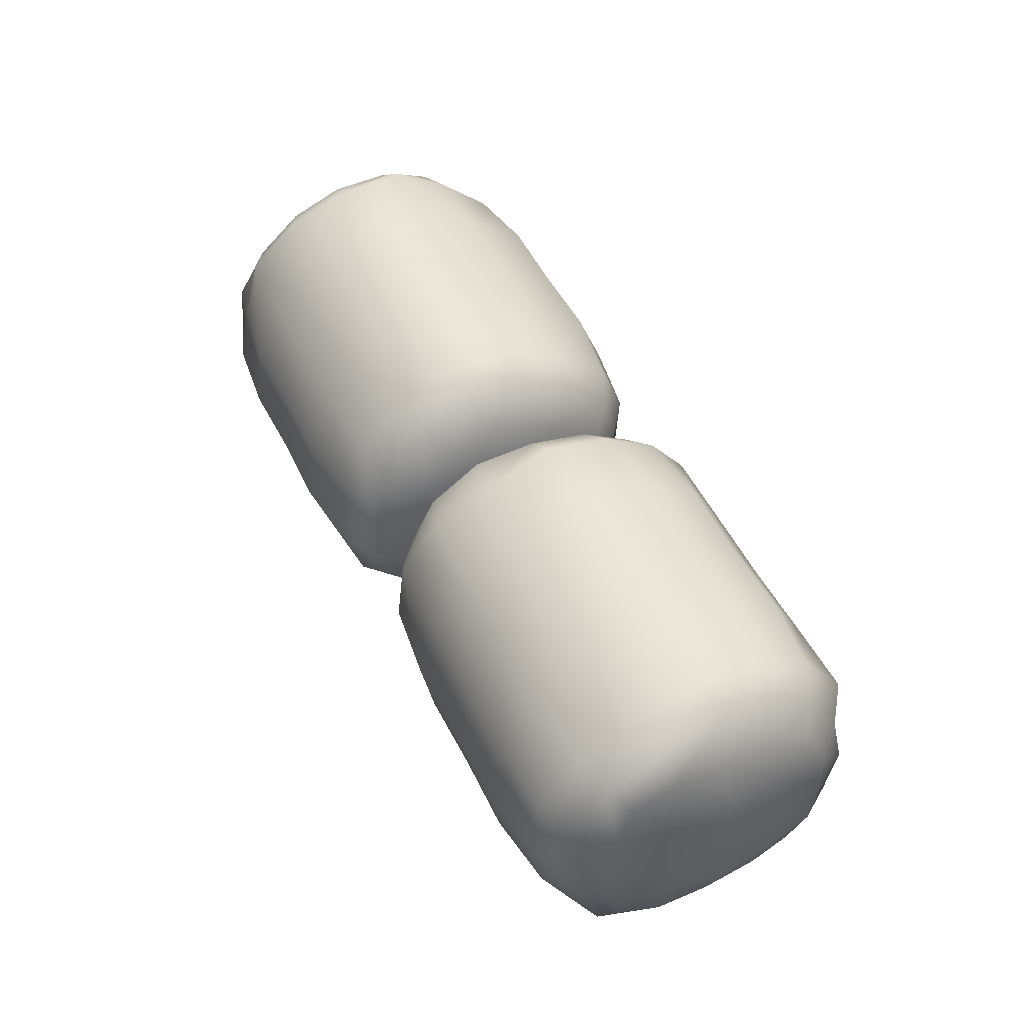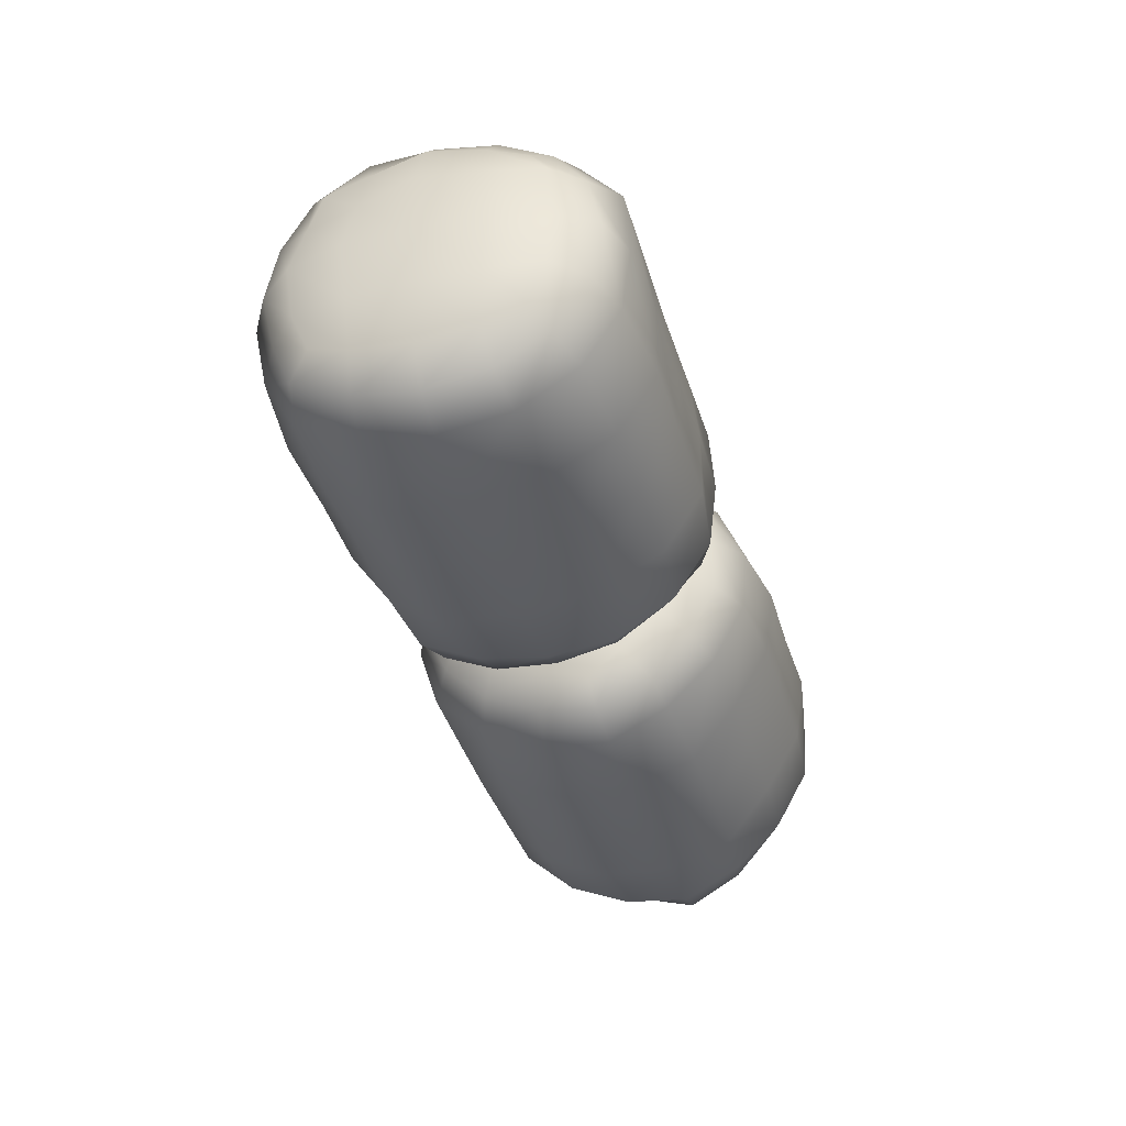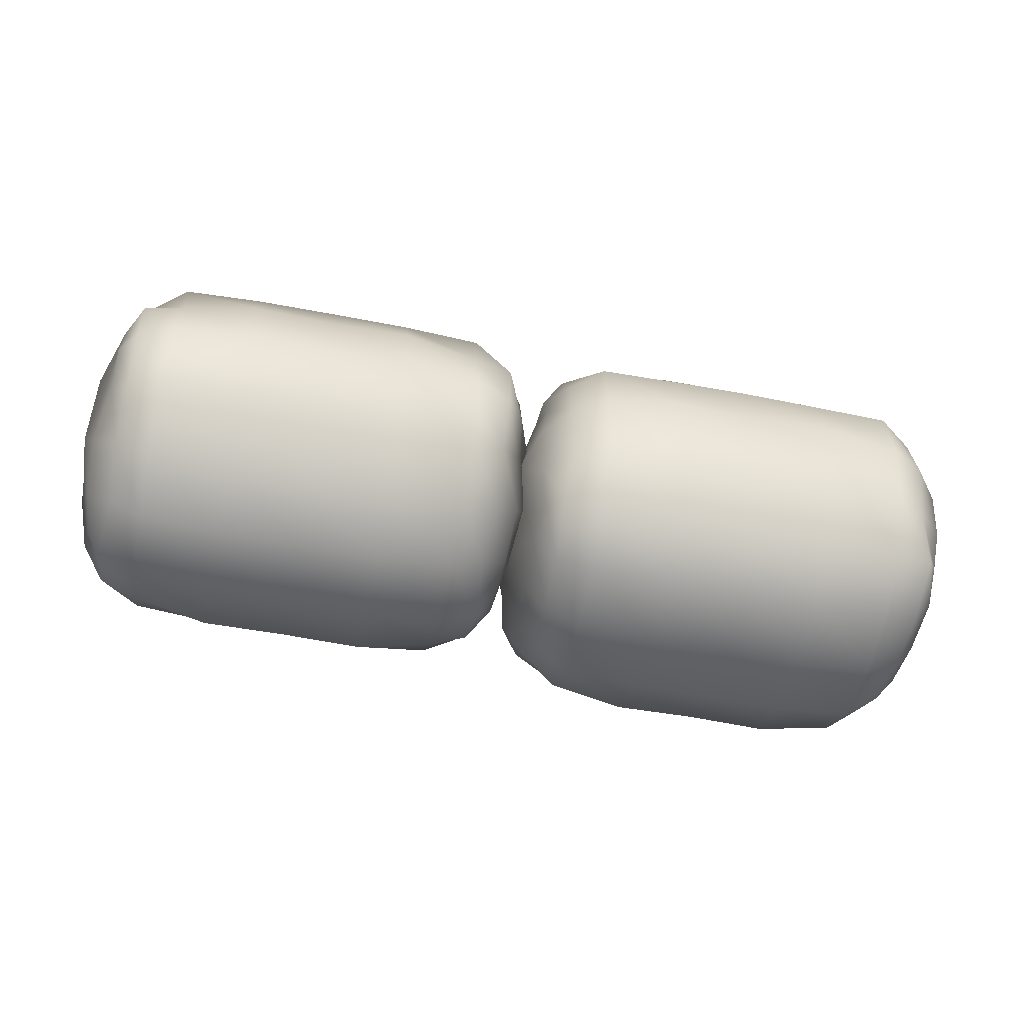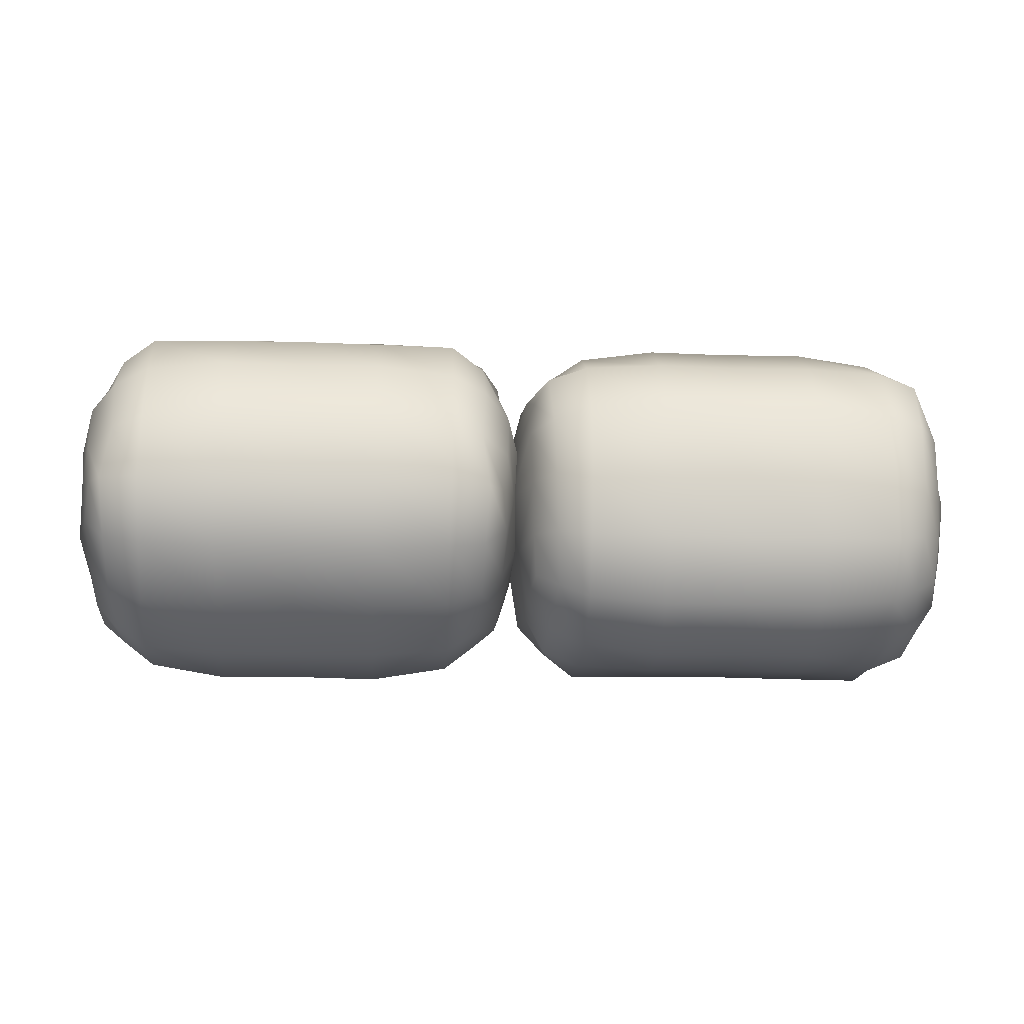
<metadata>
{"format":"obj","ext":"obj","renderer":"f3d","projection":"perspective","resolution":1024,"background":"white","views":[{"elev":50.2,"azim":64.3,"up":"+Y"},{"elev":-39.4,"azim":106.5,"up":"+Y"},{"elev":-53.8,"azim":-11.7,"up":"+Y"},{"elev":-17.9,"azim":-3.6,"up":"+Z"}]}
</metadata>
<code>
g default
v 0.04363 -0.2901 -0.2944
v 0.05263 0.2643 -0.2913
v 0.6654 -0.4026 -0.4063
v 0.6654 0.3673 -0.3937
v 1.287 -0.2901 -0.2944
v 1.278 0.2643 -0.2913
v 1.291 -0.2926 0.2659
v 1.291 0.2705 0.2665
v 0.6654 -0.3915 0.3651
v 0.6654 0.3709 0.3671
v 0.03934 -0.2926 0.2659
v 0.03953 0.2705 0.2665
v 1.13 0.3568 0.353
v 0.6654 -0.01135 0.5216
v 1.132 -0.3838 0.3572
v 0.2011 0.3568 0.353
v 0.01579 -0.0116 0.3362
v 0.1992 -0.3838 0.3572
v 0.02248 0.3374 -0.01512
v 0.03067 -0.3569 -0.01505
v 0.6654 0.5186 -0.01509
v 0.6654 -0.5204 -0.01509
v 0.02952 -0.01136 -0.3612
v 0.2024 0.3542 -0.3808
v 0.6654 -0.01135 -0.5202
v 0.2014 -0.3792 -0.383
v 1.128 0.3542 -0.3808
v 1.301 -0.01136 -0.3612
v 1.129 -0.3792 -0.383
v 1.308 0.3374 -0.01512
v 1.315 -0.0116 0.3362
v 1.3 -0.3569 -0.01505
v 0.2004 -0.01139 -0.5137
v 1.13 -0.01139 -0.5137
v 1.357 -0.01141 -0.01522
v 1.134 -0.01135 0.4964
v 0.1968 -0.01135 0.4964
v -0.02654 -0.01141 -0.01522
v 0.1944 0.5084 -0.01514
v 1.136 0.5084 -0.01514
v 0.2009 -0.5085 -0.01516
v 1.13 -0.5085 -0.01515
v 0.6654 -0.2216 0.4806
v 0.9015 -0.394 0.3674
v 0.4286 -0.01139 0.5246
v 0.2001 -0.2114 0.4547
v 0.4293 -0.394 0.3674
v 0.4291 0.3745 0.3708
v 0.1947 0.195 0.4717
v 0.09226 0.3234 0.3195
v 0.04043 0.151 0.3068
v 0.09173 -0.01137 0.4334
v 0.02394 -0.177 0.3126
v 0.08286 -0.353 0.3263
v -0.02598 -0.01171 0.175
v -0.02428 -0.2011 -0.01506
v 0.02487 -0.3391 0.1506
v 0.03909 0.3111 0.1475
v -0.02918 0.179 -0.01537
v 0.04003 0.3103 -0.1775
v -0.02323 -0.01129 -0.2049
v 0.03582 -0.3346 -0.1784
v 0.09556 0.4332 -0.0151
v 0.1992 0.4618 -0.2163
v 0.2063 0.4388 0.1774
v 0.6654 0.4701 0.1899
v 0.4291 0.5179 -0.01516
v 0.6654 0.4714 -0.2205
v 0.9017 0.5179 -0.01516
v 1.132 0.4618 -0.2163
v 1.124 0.4388 0.1775
v 1.235 0.4332 -0.0151
v 0.09742 -0.454 -0.01511
v 0.2028 -0.4724 0.1815
v 0.1992 -0.4846 -0.2164
v 0.6654 -0.501 -0.2231
v 0.4298 -0.5231 -0.01517
v 0.6654 -0.5108 0.1965
v 0.9009 -0.5231 -0.01516
v 1.128 -0.4724 0.1815
v 1.132 -0.4846 -0.2164
v 1.233 -0.454 -0.0151
v 0.02393 -0.1768 -0.3431
v 0.08764 -0.01139 -0.468
v 0.1989 -0.2127 -0.4886
v 0.1124 -0.3308 -0.3347
v 0.01602 0.1554 -0.346
v 0.1093 0.3104 -0.337
v 0.1953 0.1944 -0.5006
v 0.4293 0.371 -0.3975
v 0.6654 0.1933 -0.4956
v 0.43 -0.01139 -0.5217
v 0.6654 -0.2242 -0.518
v 0.4286 -0.4055 -0.4093
v 0.9007 -0.01139 -0.5217
v 1.132 -0.2127 -0.4886
v 0.9022 -0.4055 -0.4093
v 0.9015 0.371 -0.3975
v 1.135 0.1944 -0.5006
v 1.221 0.3104 -0.337
v 1.315 0.1554 -0.346
v 1.243 -0.01139 -0.468
v 1.307 -0.1768 -0.3431
v 1.218 -0.3308 -0.3347
v 1.354 -0.01129 -0.2049
v 1.355 -0.2011 -0.01506
v 1.295 -0.3346 -0.1784
v 1.291 0.3103 -0.1775
v 1.36 0.179 -0.01537
v 1.292 0.3111 0.1475
v 1.29 0.151 0.3068
v 1.357 -0.01171 0.175
v 1.307 -0.177 0.3126
v 1.306 -0.3391 0.1506
v 1.239 -0.01137 0.4334
v 1.131 -0.2114 0.4547
v 1.248 -0.353 0.3263
v 1.238 0.3234 0.3195
v 1.136 0.195 0.4717
v 0.9017 0.3745 0.3708
v 0.6654 0.198 0.4782
v 0.9021 -0.01139 0.5246
v 0.09172 -0.1913 -0.4382
v 0.09817 0.166 -0.4318
v 0.4295 0.1944 -0.4985
v 0.4285 -0.2256 -0.5214
v 0.9023 -0.2256 -0.5214
v 0.9012 0.1944 -0.4985
v 1.233 0.166 -0.4318
v 1.239 -0.1913 -0.4382
v 1.335 -0.1874 -0.1914
v 1.335 0.1646 -0.1913
v 1.321 0.1625 0.1588
v 1.334 -0.1874 0.161
v 1.226 -0.1864 0.395
v 1.235 0.1673 0.4045
v 0.9016 0.1971 0.4753
v 0.9019 -0.2229 0.4837
v 0.4288 -0.2229 0.4837
v 0.4292 0.1971 0.4753
v 0.09528 0.1673 0.4045
v 0.1047 -0.1864 0.395
v -0.003462 -0.1874 0.161
v 0.01012 0.1625 0.1588
v -0.004459 0.1646 -0.1913
v -0.004315 -0.1874 -0.1914
v 0.1039 0.3998 -0.1905
v 0.0868 0.4166 0.1668
v 0.4294 0.4753 0.1919
v 0.4293 0.4773 -0.223
v 0.9015 0.4773 -0.223
v 0.9014 0.4753 0.1919
v 1.244 0.4166 0.1668
v 1.227 0.3998 -0.1905
v 0.092 -0.4339 0.1649
v 0.1035 -0.4229 -0.1907
v 0.4292 -0.5028 -0.224
v 0.4287 -0.5136 0.1976
v 0.9021 -0.5136 0.1976
v 0.9016 -0.5028 -0.224
v 1.227 -0.4229 -0.1907
v 1.239 -0.4339 0.1649
v -1.311 0.06 -0.3825
v -1.302 0.3834 0.06783
v -0.6895 0.08443 -0.5392
v -0.6895 0.5267 0.091
v -0.06777 0.06 -0.3825
v -0.07677 0.3834 0.06784
v -0.06348 -0.3947 -0.05519
v -0.06367 -0.06428 0.4008
v -0.6895 -0.5331 -0.07687
v -0.6895 -0.08668 0.5411
v -1.316 -0.3947 -0.05519
v -1.315 -0.06428 0.4008
v -0.2252 -0.08355 0.5214
v -0.6895 -0.4363 0.3227
v -0.2234 -0.5222 -0.07523
v -1.154 -0.08355 0.5214
v -1.339 -0.2865 0.2135
v -1.156 -0.5222 -0.07523
v -1.332 0.2029 0.2894
v -1.324 -0.2053 -0.2723
v -0.6895 0.3094 0.436
v -0.6895 -0.3013 -0.4046
v -1.325 0.2779 -0.1962
v -1.153 0.5086 0.08803
v -0.6895 0.4065 -0.2897
v -1.153 0.07931 -0.5066
v -0.2265 0.5086 0.08803
v -0.05366 0.2779 -0.1962
v -0.2256 0.07931 -0.5066
v -0.04662 0.2029 0.2894
v -0.03993 -0.2865 0.2135
v -0.05481 -0.2053 -0.2723
v -1.154 0.4013 -0.2859
v -0.2245 0.4013 -0.2859
v 0.002401 -0.002056 0.007114
v -0.2209 -0.4159 0.3079
v -1.158 -0.4159 0.3079
v -1.381 -0.002056 0.00711
v -1.16 0.3034 0.4277
v -0.2186 0.3034 0.4277
v -1.154 -0.2943 -0.395
v -0.225 -0.2943 -0.395
v -0.6895 -0.5267 0.1285
v -0.4534 -0.5365 -0.07748
v -0.9263 -0.4387 0.3244
v -1.155 -0.4997 0.1215
v -0.9256 -0.5365 -0.07748
v -0.9258 -0.08747 0.5462
v -1.16 -0.2747 0.4603
v -1.263 -0.07611 0.4747
v -1.314 -0.1671 0.3277
v -1.263 -0.3649 0.2708
v -1.331 -0.3646 0.06582
v -1.272 -0.4791 -0.06855
v -1.381 -0.1561 0.1187
v -1.379 -0.1137 -0.1463
v -1.33 -0.3288 -0.1605
v -1.316 0.05587 0.3637
v -1.384 0.11 0.161
v -1.315 0.3183 0.172
v -1.378 0.1515 -0.1043
v -1.319 -0.06003 -0.3503
v -1.259 0.2592 0.3669
v -1.156 0.4388 0.2717
v -1.149 0.1067 0.4846
v -0.6895 0.115 0.5172
v -0.9258 0.309 0.4354
v -0.6895 0.4478 0.277
v -0.4532 0.309 0.4354
v -0.2233 0.4388 0.2717
v -0.2304 0.1067 0.4846
v -0.1197 0.2592 0.3669
v -1.257 -0.2623 -0.3509
v -1.152 -0.4322 -0.2502
v -1.156 -0.1174 -0.4939
v -0.6895 -0.1217 -0.5112
v -0.9251 -0.3028 -0.4068
v -0.6895 -0.4669 -0.2724
v -0.454 -0.3028 -0.4068
v -0.2269 -0.4322 -0.2502
v -0.2233 -0.1174 -0.4939
v -0.1216 -0.2623 -0.3509
v -1.331 0.166 -0.3195
v -1.267 0.3643 -0.259
v -1.156 0.2626 -0.434
v -1.243 0.06862 -0.4391
v -1.339 0.3636 -0.05239
v -1.246 0.4474 0.07831
v -1.16 0.5116 -0.1117
v -0.9256 0.532 0.09176
v -0.6895 0.5069 -0.1096
v -0.9249 0.4077 -0.2906
v -0.6895 0.2796 -0.4606
v -0.9263 0.08511 -0.5434
v -0.4542 0.4077 -0.2906
v -0.2231 0.2626 -0.434
v -0.4527 0.08511 -0.5434
v -0.4534 0.532 0.09176
v -0.2194 0.5116 -0.1117
v -0.1334 0.4474 0.07831
v -0.04015 0.3636 -0.05239
v -0.1118 0.3643 -0.259
v -0.04806 0.166 -0.3195
v -0.1365 0.06862 -0.4391
v -0.000908 0.1515 -0.1043
v 0.000145 -0.1137 -0.1463
v -0.05996 -0.06003 -0.3503
v -0.06417 0.3183 0.172
v 0.005039 0.11 0.161
v -0.06323 0.05587 0.3637
v -0.06457 -0.1671 0.3277
v 0.001835 -0.1561 0.1187
v -0.04808 -0.3646 0.06582
v -0.04901 -0.3288 -0.1605
v -0.1159 -0.3649 0.2708
v -0.2242 -0.4997 0.1215
v -0.107 -0.4791 -0.06855
v -0.1164 -0.07611 0.4747
v -0.2188 -0.2747 0.4603
v -0.4532 -0.08747 0.5462
v -0.6895 -0.2782 0.4666
v -0.4528 -0.4387 0.3244
v -1.263 0.2344 -0.387
v -1.257 0.4393 -0.09419
v -0.9254 0.5099 -0.1104
v -0.9264 0.2815 -0.4637
v -0.4526 0.2815 -0.4637
v -0.4537 0.5099 -0.1104
v -0.1223 0.4393 -0.09419
v -0.1159 0.2344 -0.387
v -0.01982 0.03699 -0.2388
v -0.01968 0.2438 0.046
v -0.03426 -0.04057 0.2501
v -0.02068 -0.2481 -0.03167
v -0.1288 -0.4367 0.1067
v -0.1194 -0.2365 0.3984
v -0.4533 -0.2764 0.4641
v -0.453 -0.5301 0.1293
v -0.9261 -0.5301 0.1293
v -0.9257 -0.2764 0.4641
v -1.26 -0.2365 0.3984
v -1.25 -0.4367 0.1066
v -1.358 -0.2481 -0.03167
v -1.345 -0.04057 0.2501
v -1.359 0.2438 0.04599
v -1.359 0.03699 -0.2388
v -1.251 0.3814 0.2368
v -1.268 0.1022 0.4604
v -0.9255 0.1165 0.5226
v -0.9256 0.4533 0.2804
v -0.4534 0.4533 0.2804
v -0.4535 0.1165 0.5226
v -0.1109 0.1022 0.4604
v -0.1281 0.3814 0.2368
v -1.263 -0.3961 -0.2289
v -1.251 -0.102 -0.4289
v -0.9257 -0.122 -0.5131
v -0.9262 -0.4694 -0.2741
v -0.4528 -0.4694 -0.2741
v -0.4533 -0.122 -0.5131
v -0.1276 -0.102 -0.4289
v -0.1161 -0.3961 -0.2289
g FoodTallLLowerLeg
f 1 83 123 86
f 83 23 84 123
f 123 84 33 85
f 86 123 85 26
f 23 87 124 84
f 87 2 88 124
f 124 88 24 89
f 84 124 89 33
f 33 89 125 92
f 89 24 90 125
f 125 90 4 91
f 92 125 91 25
f 26 85 126 94
f 85 33 92 126
f 126 92 25 93
f 94 126 93 3
f 3 93 127 97
f 93 25 95 127
f 127 95 34 96
f 97 127 96 29
f 25 91 128 95
f 91 4 98 128
f 128 98 27 99
f 95 128 99 34
f 34 99 129 102
f 99 27 100 129
f 129 100 6 101
f 102 129 101 28
f 29 96 130 104
f 96 34 102 130
f 130 102 28 103
f 104 130 103 5
f 5 103 131 107
f 103 28 105 131
f 131 105 35 106
f 107 131 106 32
f 28 101 132 105
f 101 6 108 132
f 132 108 30 109
f 105 132 109 35
f 35 109 133 112
f 109 30 110 133
f 133 110 8 111
f 112 133 111 31
f 32 106 134 114
f 106 35 112 134
f 134 112 31 113
f 114 134 113 7
f 7 113 135 117
f 113 31 115 135
f 135 115 36 116
f 117 135 116 15
f 31 111 136 115
f 111 8 118 136
f 136 118 13 119
f 115 136 119 36
f 36 119 137 122
f 119 13 120 137
f 137 120 10 121
f 122 137 121 14
f 15 116 138 44
f 116 36 122 138
f 138 122 14 43
f 44 138 43 9
f 9 43 139 47
f 43 14 45 139
f 139 45 37 46
f 47 139 46 18
f 14 121 140 45
f 121 10 48 140
f 140 48 16 49
f 45 140 49 37
f 37 49 141 52
f 49 16 50 141
f 141 50 12 51
f 52 141 51 17
f 18 46 142 54
f 46 37 52 142
f 142 52 17 53
f 54 142 53 11
f 11 53 143 57
f 53 17 55 143
f 143 55 38 56
f 57 143 56 20
f 17 51 144 55
f 51 12 58 144
f 144 58 19 59
f 55 144 59 38
f 38 59 145 61
f 59 19 60 145
f 145 60 2 87
f 61 145 87 23
f 20 56 146 62
f 56 38 61 146
f 146 61 23 83
f 62 146 83 1
f 2 60 147 88
f 60 19 63 147
f 147 63 39 64
f 88 147 64 24
f 19 58 148 63
f 58 12 50 148
f 148 50 16 65
f 63 148 65 39
f 39 65 149 67
f 65 16 48 149
f 149 48 10 66
f 67 149 66 21
f 24 64 150 90
f 64 39 67 150
f 150 67 21 68
f 90 150 68 4
f 4 68 151 98
f 68 21 69 151
f 151 69 40 70
f 98 151 70 27
f 21 66 152 69
f 66 10 120 152
f 152 120 13 71
f 69 152 71 40
f 40 71 153 72
f 71 13 118 153
f 153 118 8 110
f 72 153 110 30
f 27 70 154 100
f 70 40 72 154
f 154 72 30 108
f 100 154 108 6
f 11 57 155 54
f 57 20 73 155
f 155 73 41 74
f 54 155 74 18
f 20 62 156 73
f 62 1 86 156
f 156 86 26 75
f 73 156 75 41
f 41 75 157 77
f 75 26 94 157
f 157 94 3 76
f 77 157 76 22
f 18 74 158 47
f 74 41 77 158
f 158 77 22 78
f 47 158 78 9
f 9 78 159 44
f 78 22 79 159
f 159 79 42 80
f 44 159 80 15
f 22 76 160 79
f 76 3 97 160
f 160 97 29 81
f 79 160 81 42
f 42 81 161 82
f 81 29 104 161
f 161 104 5 107
f 82 161 107 32
f 15 80 162 117
f 80 42 82 162
f 162 82 32 114
f 117 162 114 7
f 163 245 285 248
f 245 185 246 285
f 285 246 195 247
f 248 285 247 188
f 185 249 286 246
f 249 164 250 286
f 286 250 186 251
f 246 286 251 195
f 195 251 287 254
f 251 186 252 287
f 287 252 166 253
f 254 287 253 187
f 188 247 288 256
f 247 195 254 288
f 288 254 187 255
f 256 288 255 165
f 165 255 289 259
f 255 187 257 289
f 289 257 196 258
f 259 289 258 191
f 187 253 290 257
f 253 166 260 290
f 290 260 189 261
f 257 290 261 196
f 196 261 291 264
f 261 189 262 291
f 291 262 168 263
f 264 291 263 190
f 191 258 292 266
f 258 196 264 292
f 292 264 190 265
f 266 292 265 167
f 167 265 293 269
f 265 190 267 293
f 293 267 197 268
f 269 293 268 194
f 190 263 294 267
f 263 168 270 294
f 294 270 192 271
f 267 294 271 197
f 197 271 295 274
f 271 192 272 295
f 295 272 170 273
f 274 295 273 193
f 194 268 296 276
f 268 197 274 296
f 296 274 193 275
f 276 296 275 169
f 169 275 297 279
f 275 193 277 297
f 297 277 198 278
f 279 297 278 177
f 193 273 298 277
f 273 170 280 298
f 298 280 175 281
f 277 298 281 198
f 198 281 299 284
f 281 175 282 299
f 299 282 172 283
f 284 299 283 176
f 177 278 300 206
f 278 198 284 300
f 300 284 176 205
f 206 300 205 171
f 171 205 301 209
f 205 176 207 301
f 301 207 199 208
f 209 301 208 180
f 176 283 302 207
f 283 172 210 302
f 302 210 178 211
f 207 302 211 199
f 199 211 303 214
f 211 178 212 303
f 303 212 174 213
f 214 303 213 179
f 180 208 304 216
f 208 199 214 304
f 304 214 179 215
f 216 304 215 173
f 173 215 305 219
f 215 179 217 305
f 305 217 200 218
f 219 305 218 182
f 179 213 306 217
f 213 174 220 306
f 306 220 181 221
f 217 306 221 200
f 200 221 307 223
f 221 181 222 307
f 307 222 164 249
f 223 307 249 185
f 182 218 308 224
f 218 200 223 308
f 308 223 185 245
f 224 308 245 163
f 164 222 309 250
f 222 181 225 309
f 309 225 201 226
f 250 309 226 186
f 181 220 310 225
f 220 174 212 310
f 310 212 178 227
f 225 310 227 201
f 201 227 311 229
f 227 178 210 311
f 311 210 172 228
f 229 311 228 183
f 186 226 312 252
f 226 201 229 312
f 312 229 183 230
f 252 312 230 166
f 166 230 313 260
f 230 183 231 313
f 313 231 202 232
f 260 313 232 189
f 183 228 314 231
f 228 172 282 314
f 314 282 175 233
f 231 314 233 202
f 202 233 315 234
f 233 175 280 315
f 315 280 170 272
f 234 315 272 192
f 189 232 316 262
f 232 202 234 316
f 316 234 192 270
f 262 316 270 168
f 173 219 317 216
f 219 182 235 317
f 317 235 203 236
f 216 317 236 180
f 182 224 318 235
f 224 163 248 318
f 318 248 188 237
f 235 318 237 203
f 203 237 319 239
f 237 188 256 319
f 319 256 165 238
f 239 319 238 184
f 180 236 320 209
f 236 203 239 320
f 320 239 184 240
f 209 320 240 171
f 171 240 321 206
f 240 184 241 321
f 321 241 204 242
f 206 321 242 177
f 184 238 322 241
f 238 165 259 322
f 322 259 191 243
f 241 322 243 204
f 204 243 323 244
f 243 191 266 323
f 323 266 167 269
f 244 323 269 194
f 177 242 324 279
f 242 204 244 324
f 324 244 194 276
f 279 324 276 169

</code>
